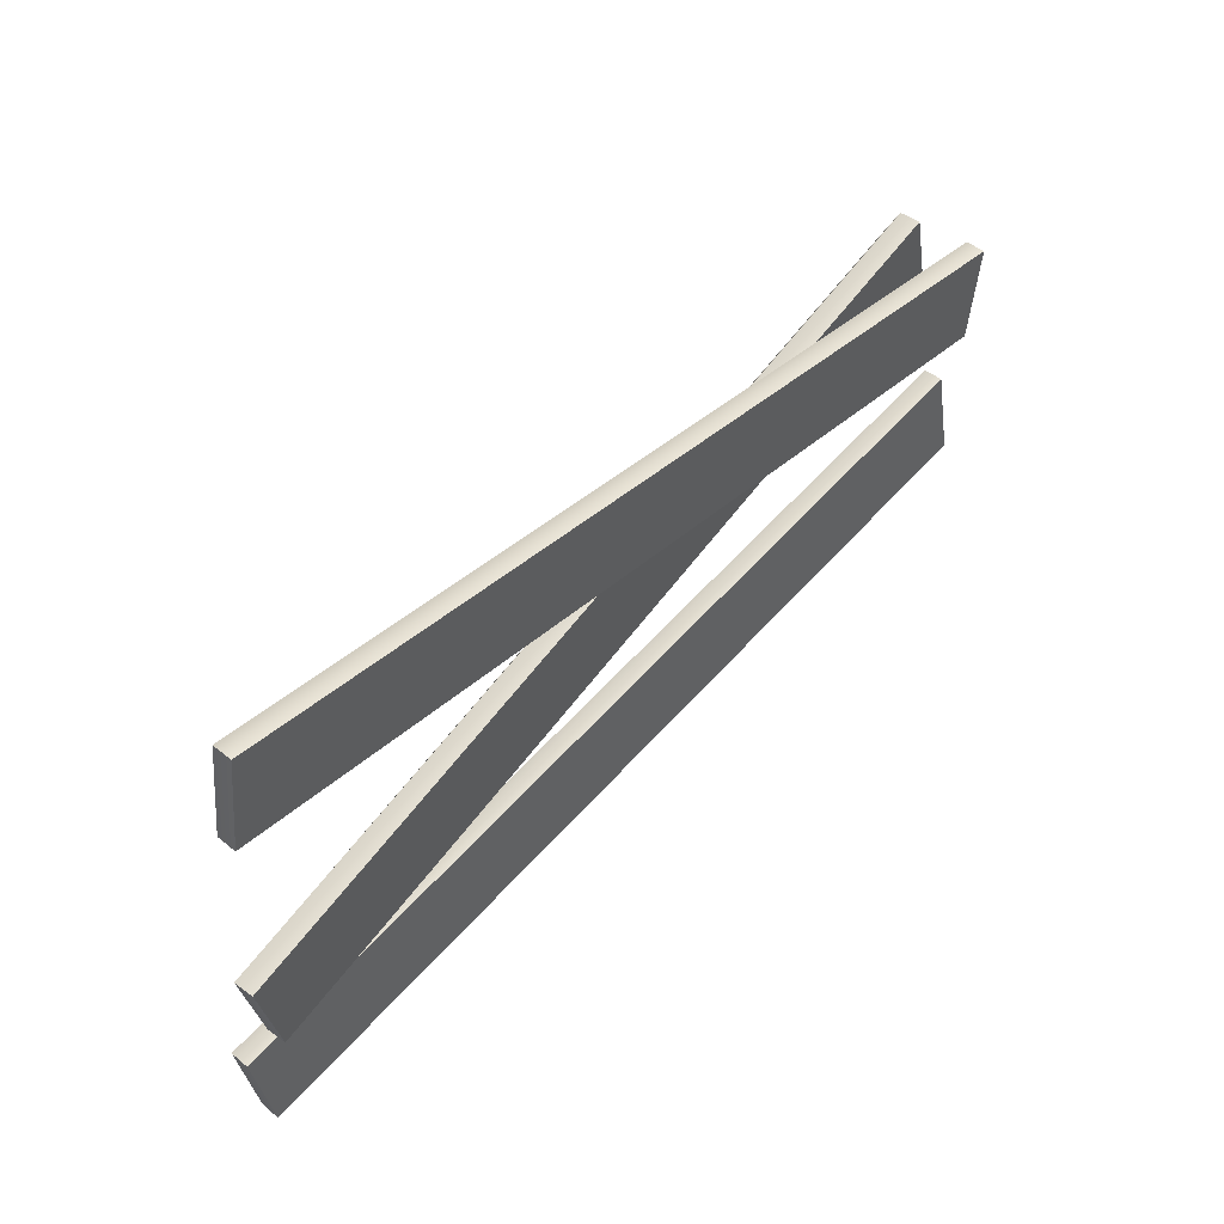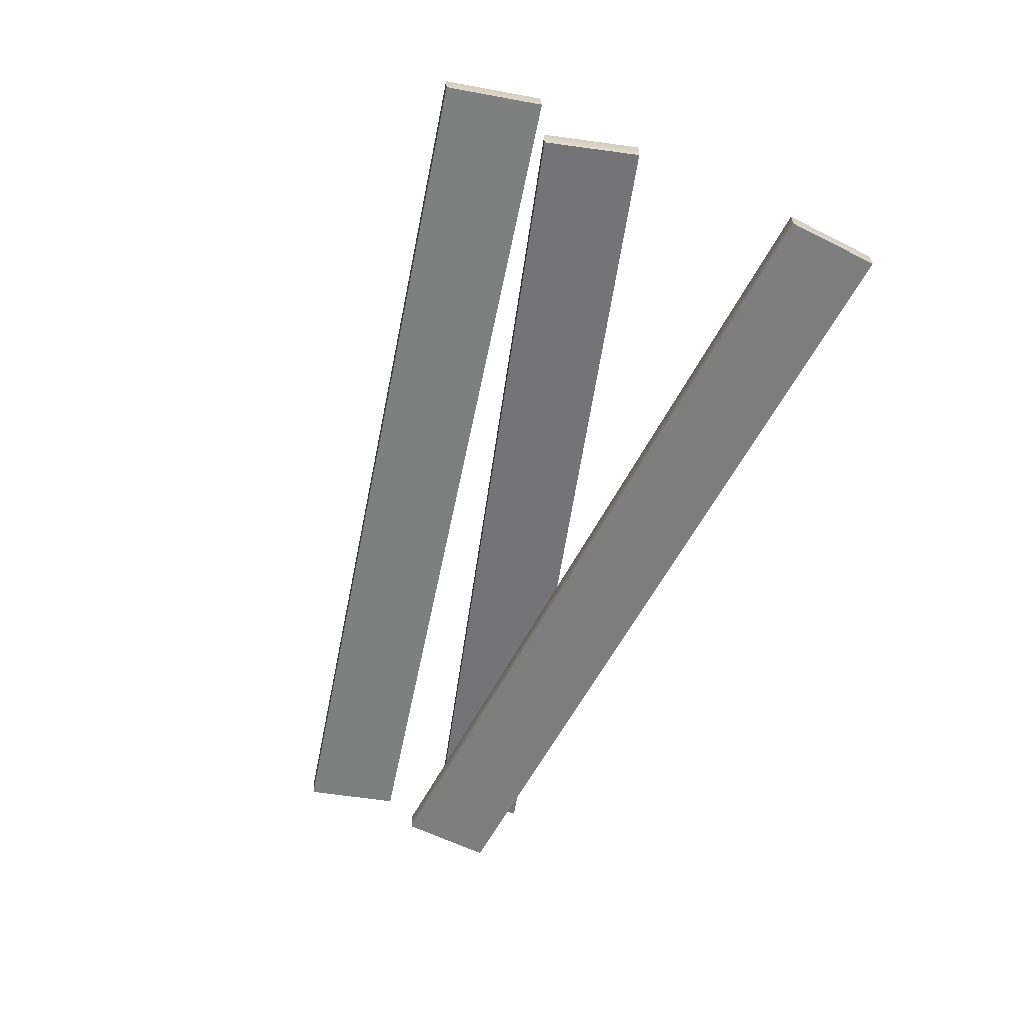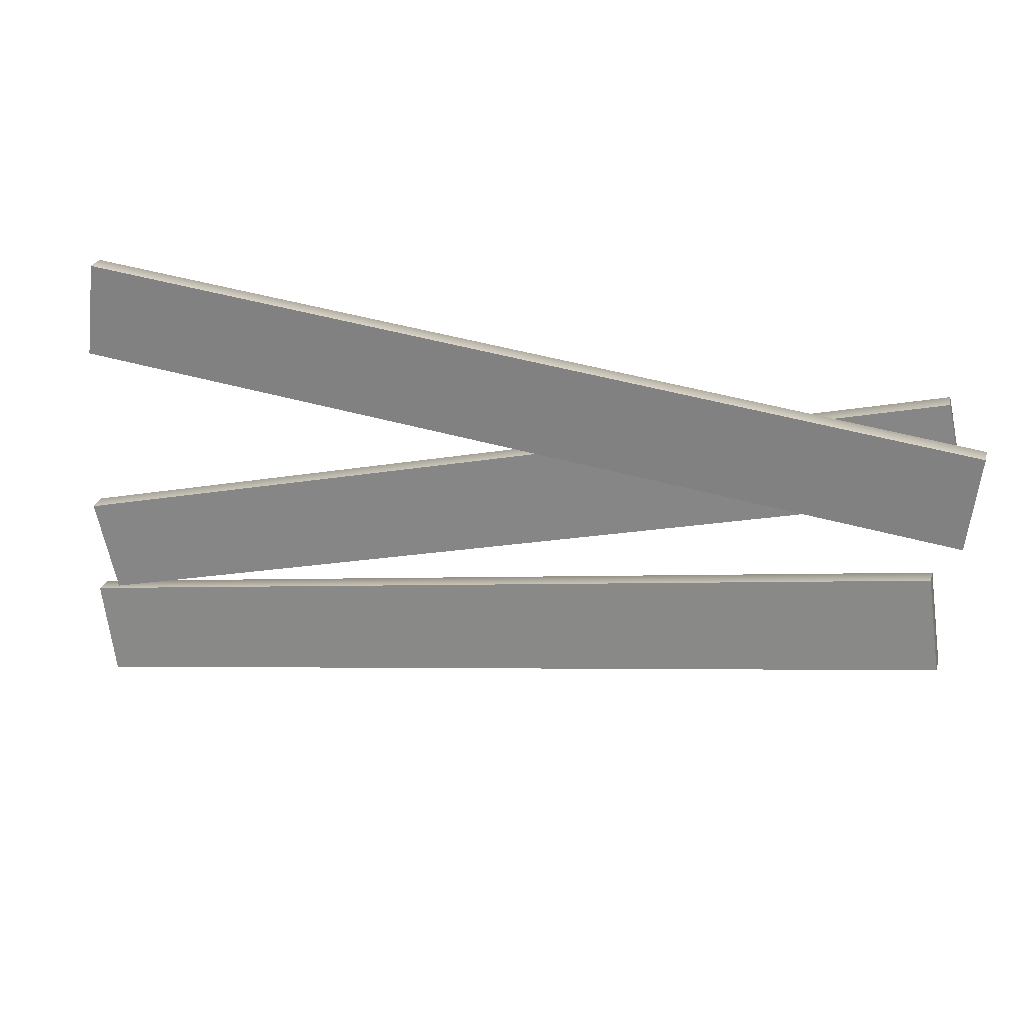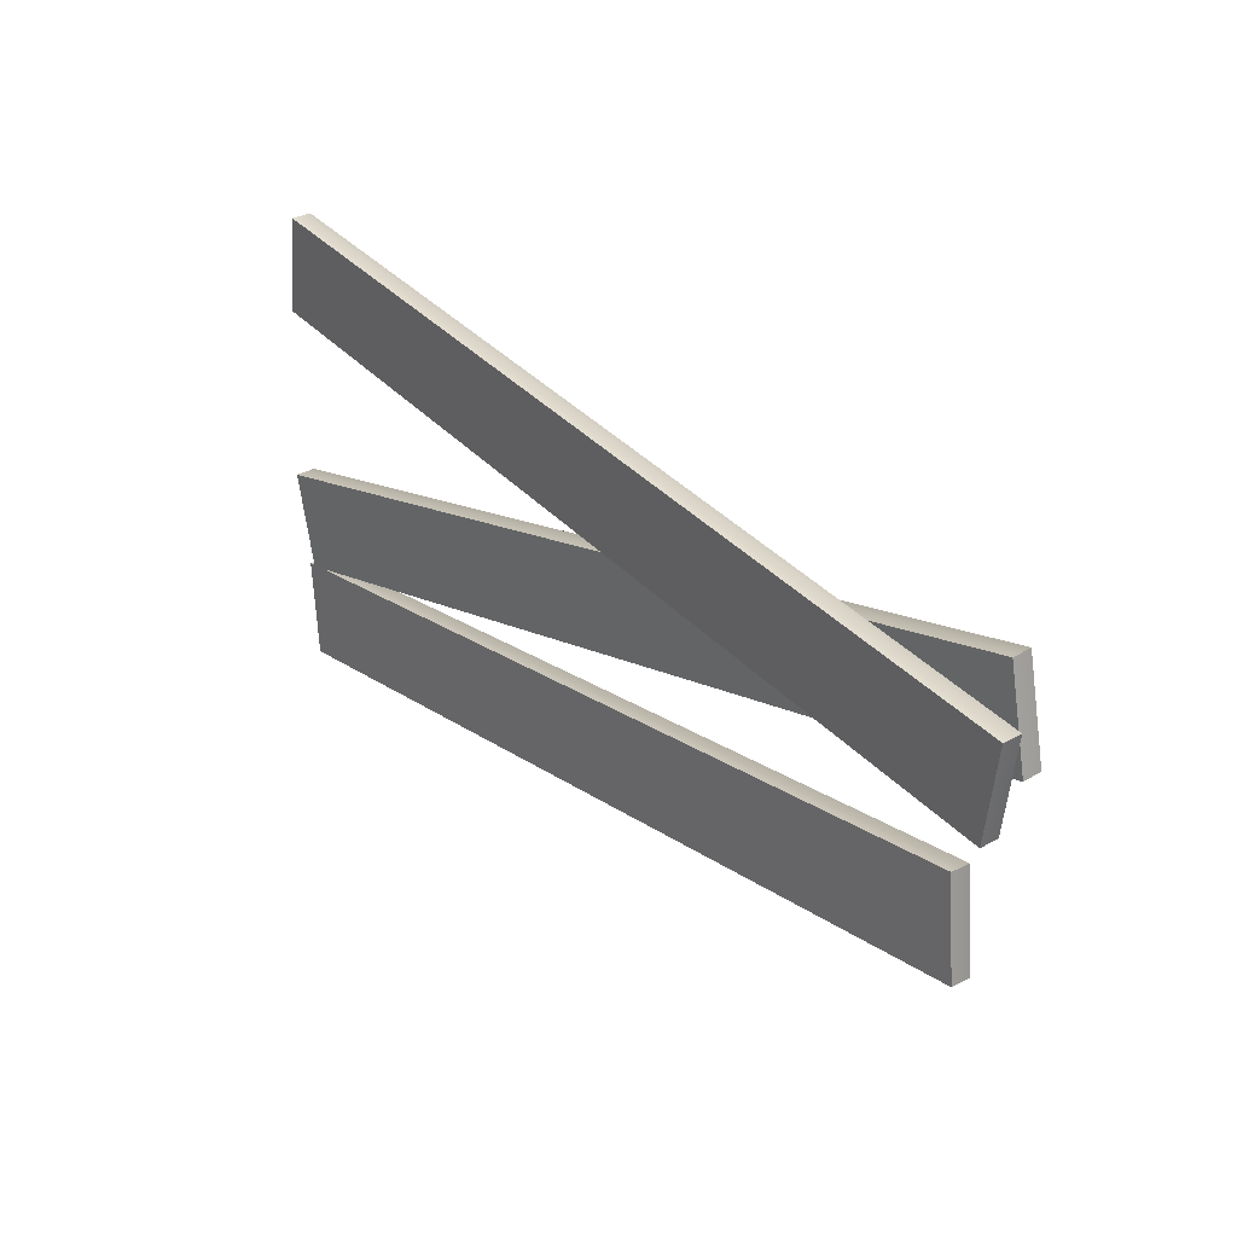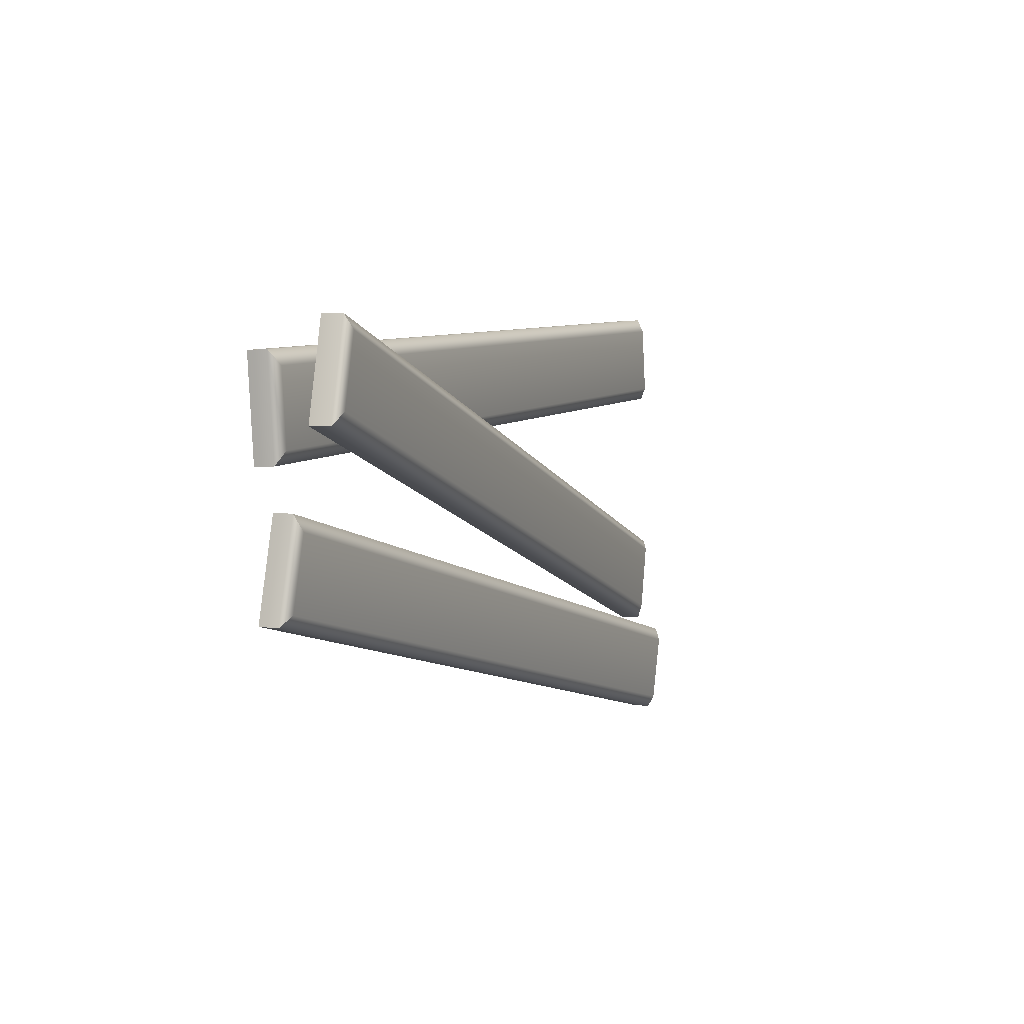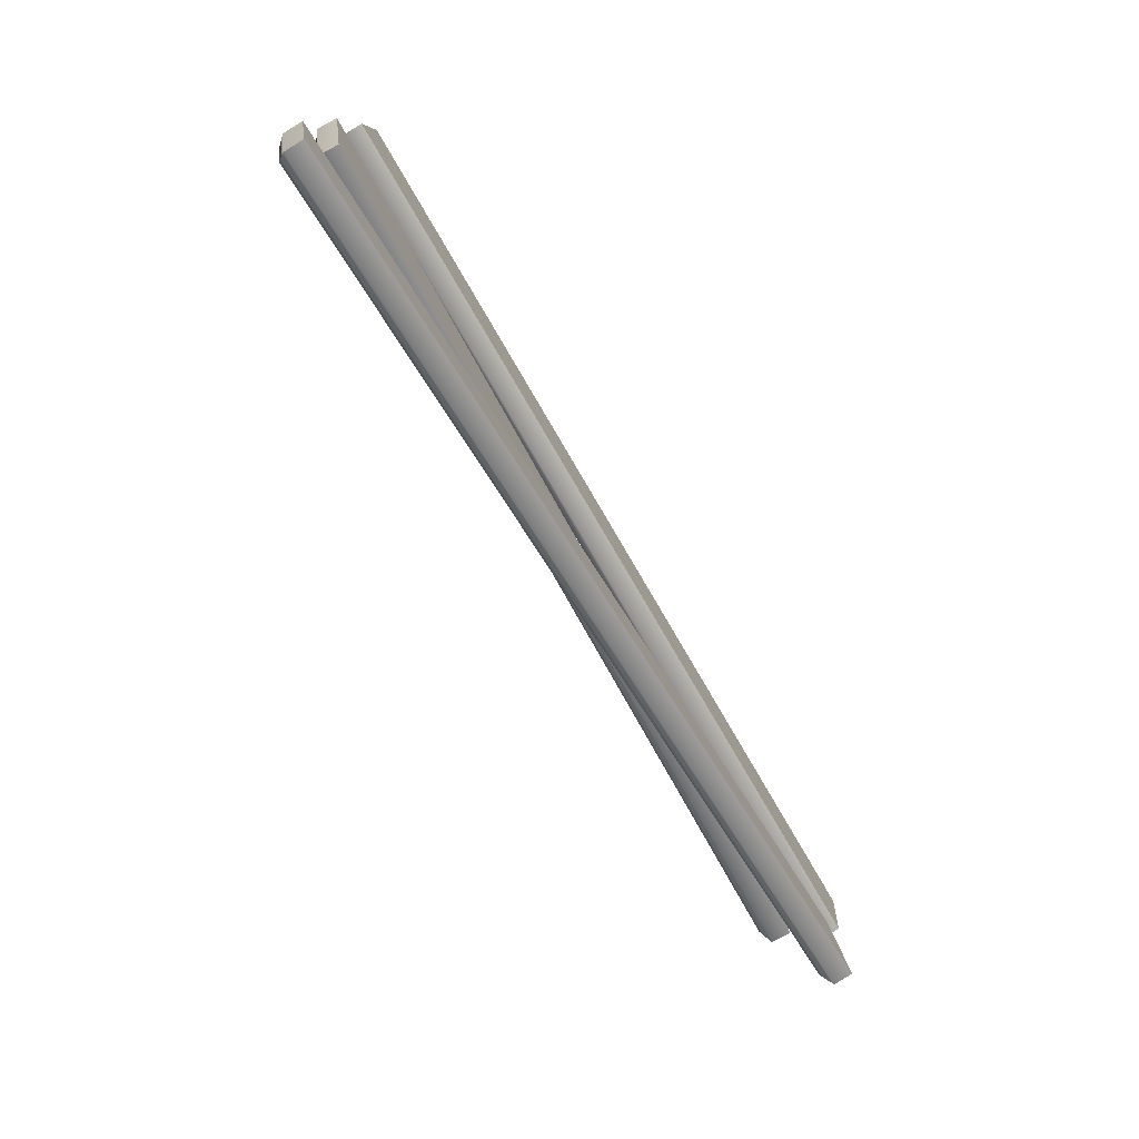
<metadata>
{"format":"obj","ext":"obj","renderer":"f3d","projection":"perspective","resolution":1024,"background":"white","views":[{"elev":48.7,"azim":-48.0,"up":"+Z"},{"elev":-59.4,"azim":-110.5,"up":"+Y"},{"elev":26.1,"azim":15.3,"up":"+Z"},{"elev":30.8,"azim":51.3,"up":"+Z"},{"elev":-0.3,"azim":113.3,"up":"+Z"},{"elev":-76.3,"azim":-59.1,"up":"+Z"}]}
</metadata>
<code>
v 88.71 -7.096 -12.1
v 87.47 -1.608 -15.57
v 89.73 -2.395 -30.03
v 91.81 -8.18 -32
v 88.78 -3.062 -12.31
v 91.89 -4.145 -32.21
v -96.72 0.3933 -44.41
v -98.63 -5.178 -41.42
v -94.46 -0.3937 -58.87
v -95.5 -6.267 -61.42
v -98.55 -1.082 -41.63
v -95.43 -2.171 -61.63
v -91.11 -2.418 -35.1
v -92.13 -8.028 -38.39
v -94.3 -2.418 -20.75
v -96.51 -8.029 -18.7
v -96.74 -3.826 -18.75
v -92.36 -3.826 -38.44
v 90.36 8.104 5.202
v 92.96 2.369 2.706
v 87.17 8.104 19.56
v 88.56 2.367 22.5
v 88.33 6.649 22.45
v 92.73 6.649 2.657
v 96.76 -7.589 15.83
v 94.62 -1.954 13.13
v 92.87 -1.954 -1.426
v 94.36 -7.589 -4.196
v 96.76 -3.548 15.82
v 94.36 -3.548 -4.199
v -90.5 -1.898 35.39
v -91.5 -7.651 38.48
v -92.25 -1.898 20.84
v -93.92 -7.651 18.35
v -91.5 -3.548 38.47
v -93.92 -3.548 18.34
f 12 11 7 9
f 7 2 3 9
f 8 10 4 1
f 12 9 3 6
f 5 2 7 11
f 1 4 6 5
f 8 1 5 11
f 12 6 4 10
f 5 6 3 2
f 10 8 11 12
f 18 13 19 24
f 19 13 15 21
f 22 16 14 20
f 23 21 15 17
f 18 17 15 13
f 23 24 19 21
f 16 22 23 17
f 20 14 18 24
f 14 16 17 18
f 22 20 24 23
f 36 35 31 33
f 31 26 27 33
f 32 34 28 25
f 36 33 27 30
f 29 26 31 35
f 25 28 30 29
f 32 25 29 35
f 36 30 28 34
f 29 30 27 26
f 34 32 35 36

</code>
